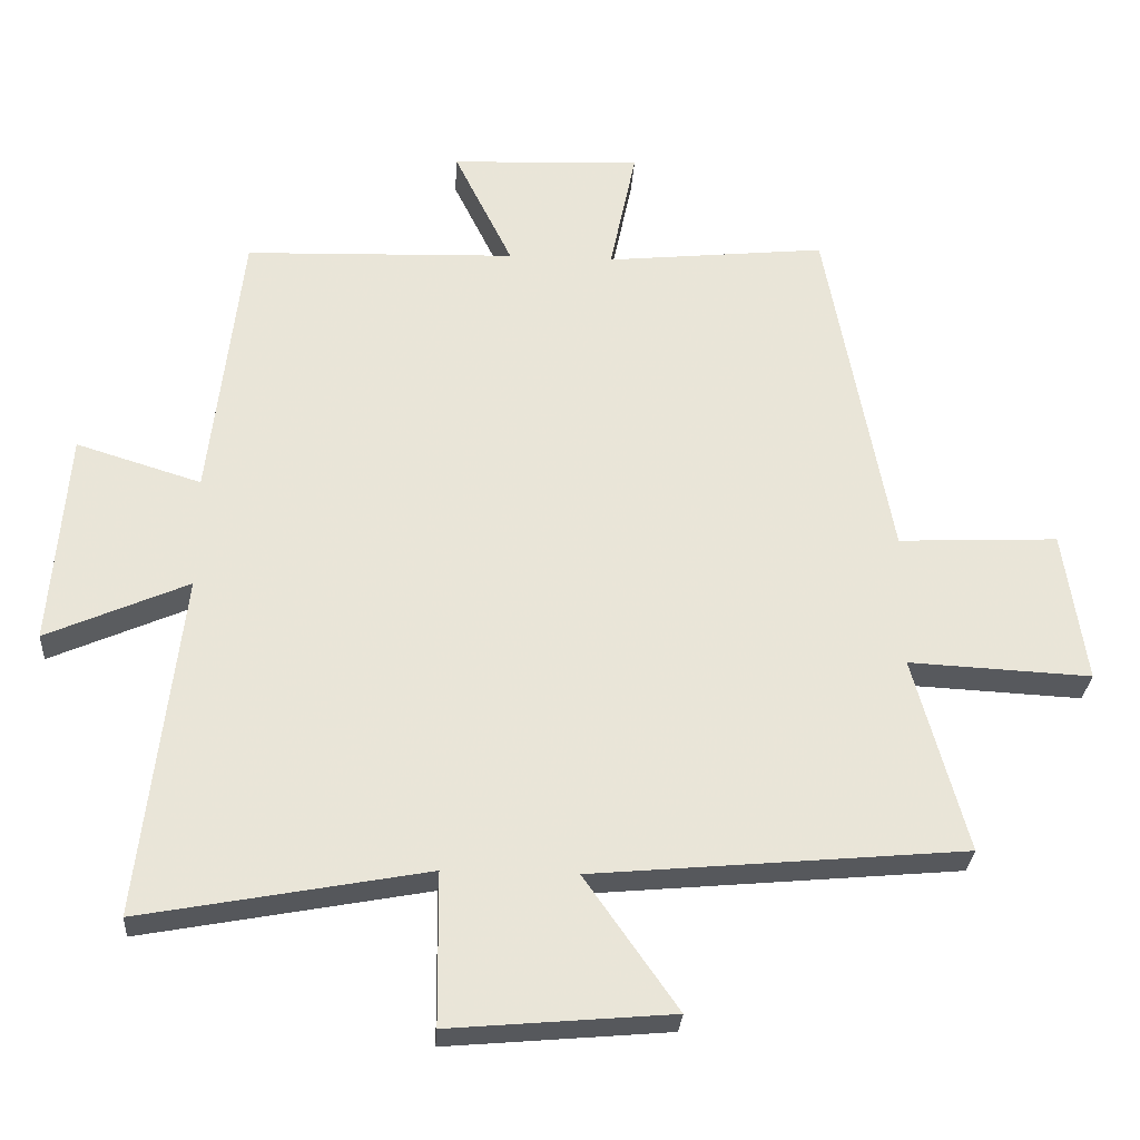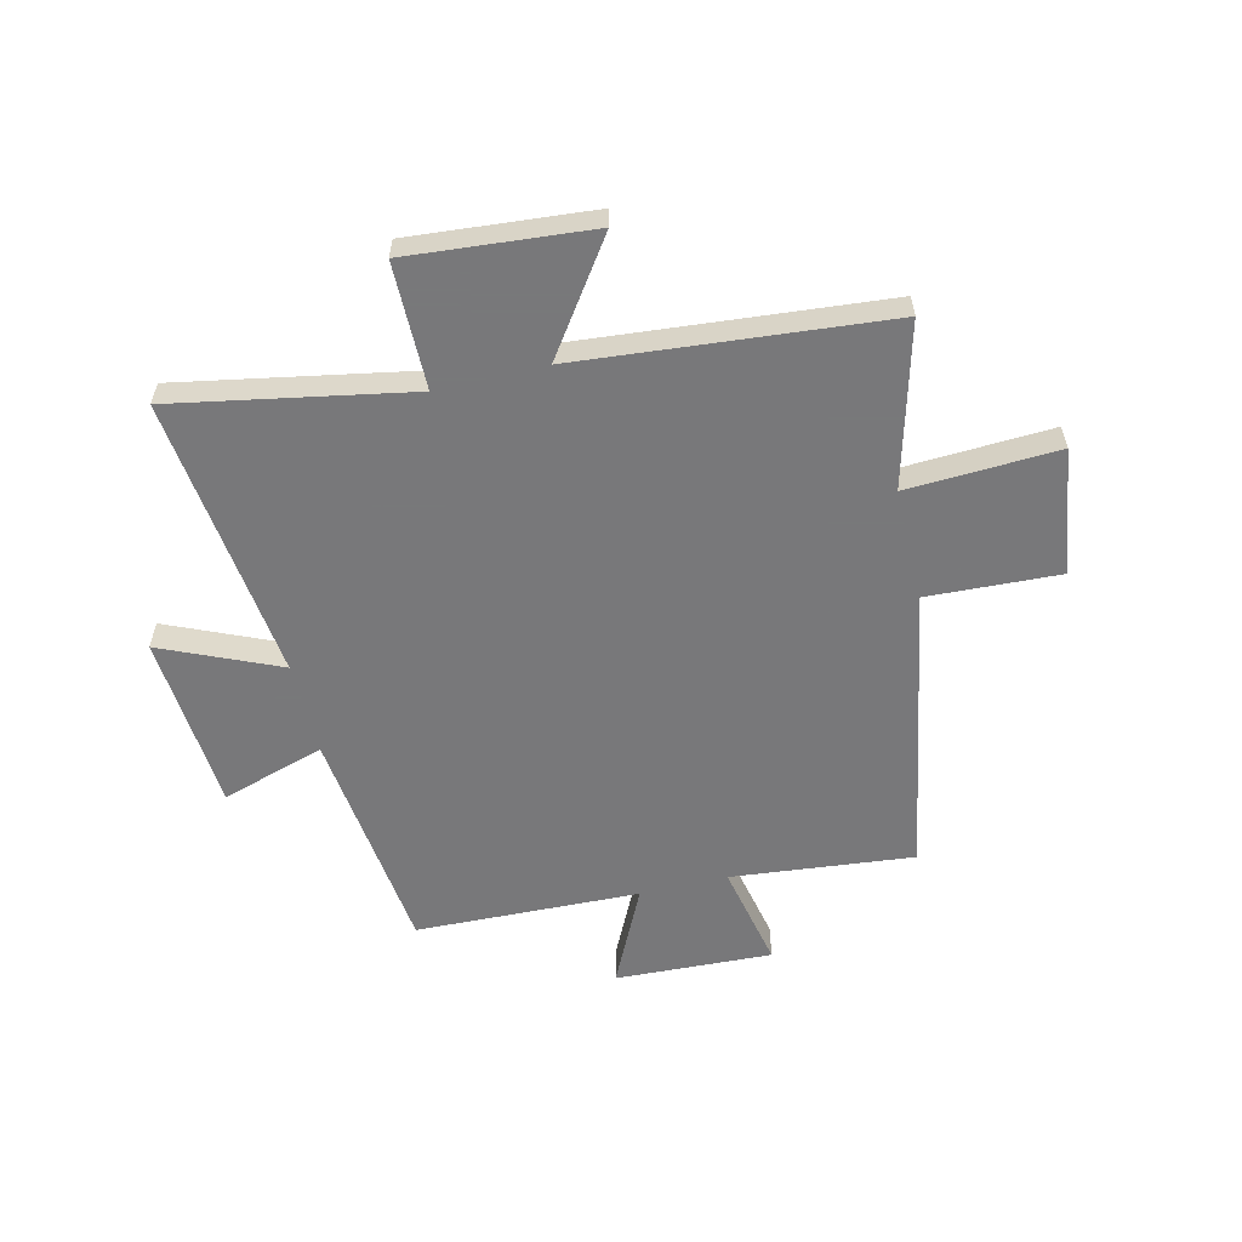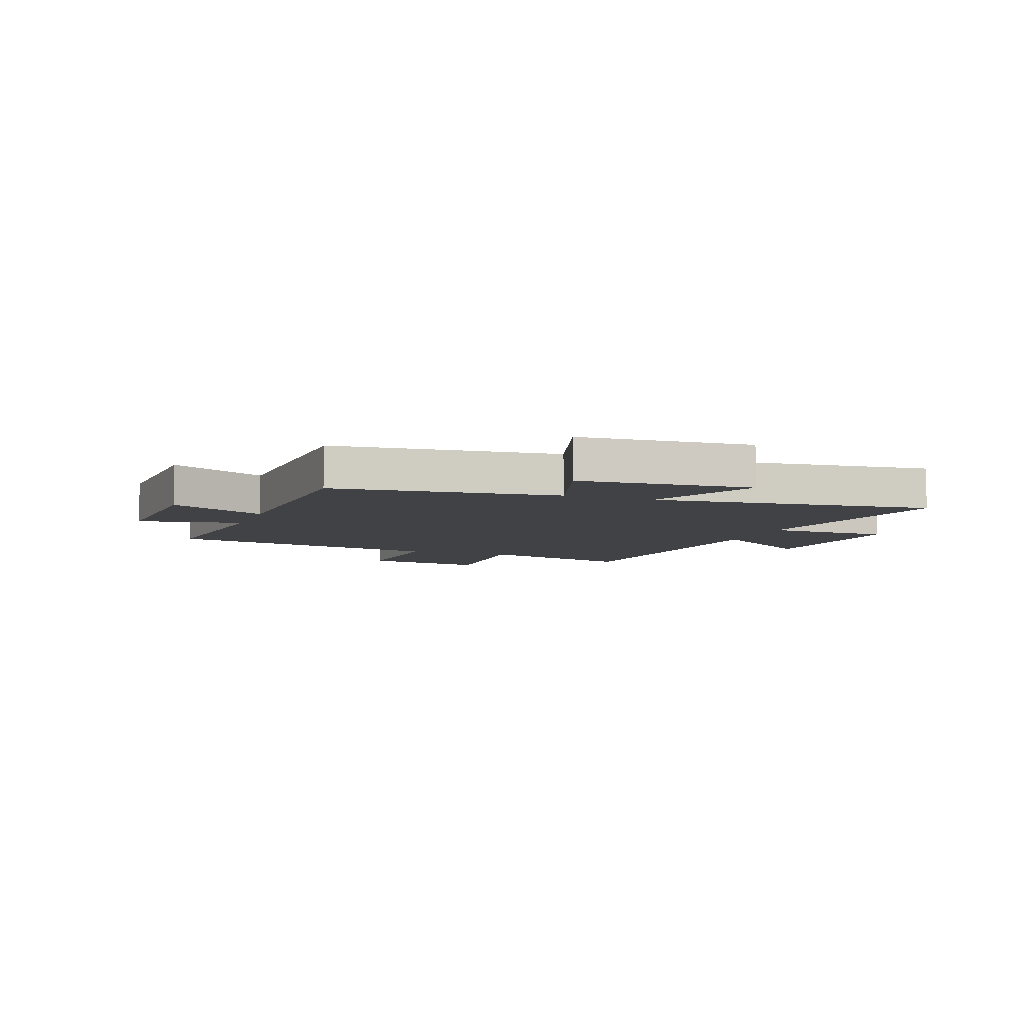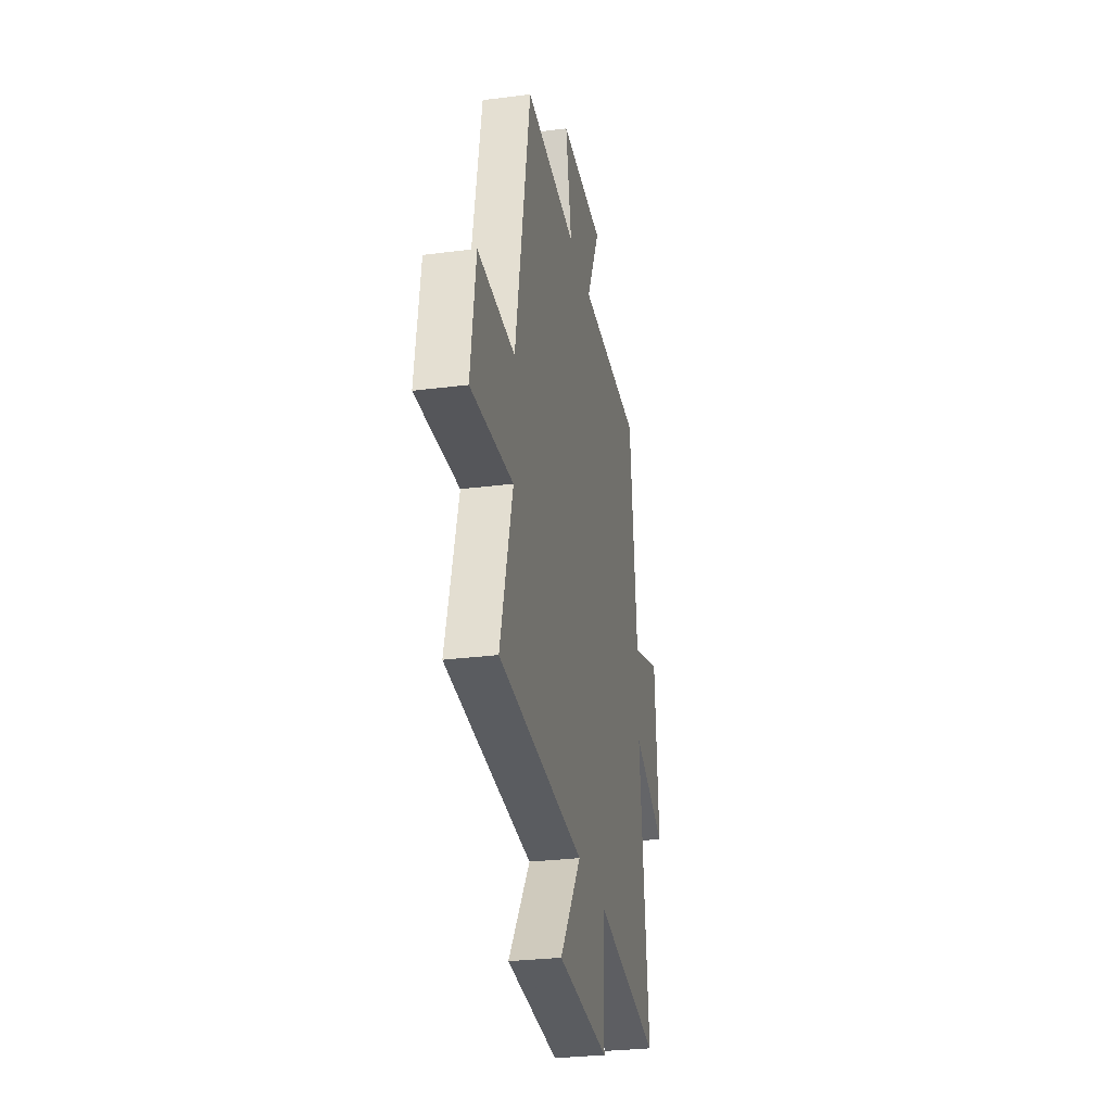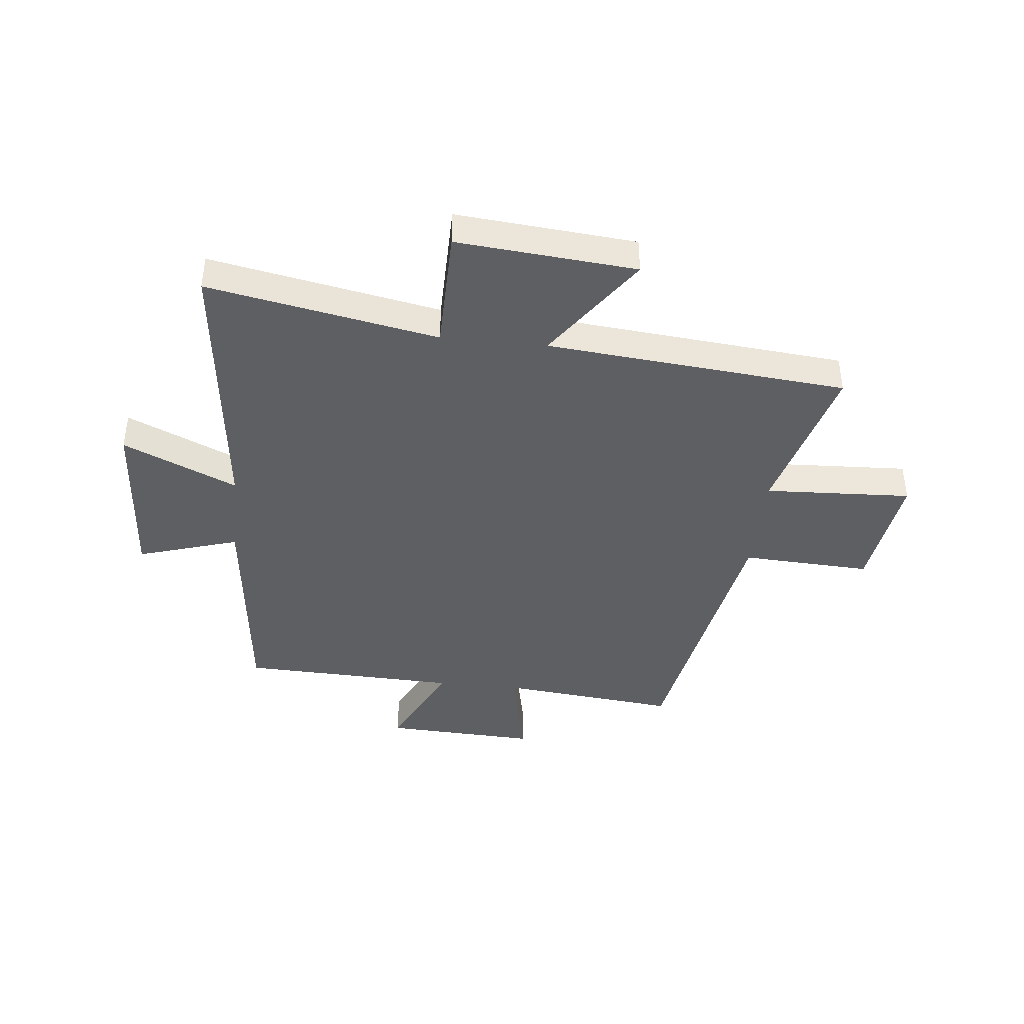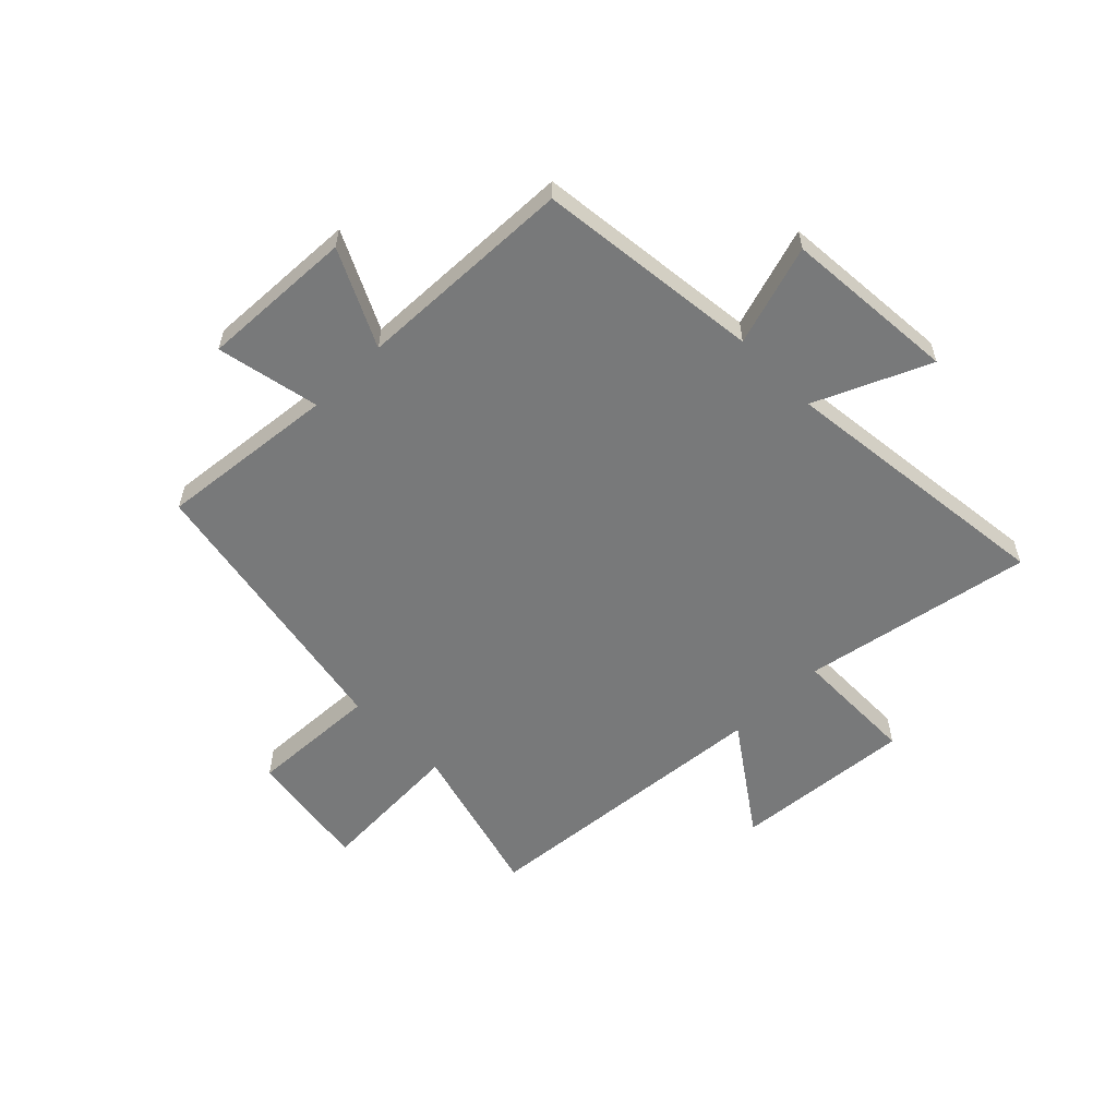
<metadata>
{"format":"obj","ext":"obj","renderer":"f3d","projection":"perspective","resolution":1024,"background":"white","views":[{"elev":-28.9,"azim":176.2,"up":"+Z"},{"elev":-57.6,"azim":-166.4,"up":"+Y"},{"elev":-6.7,"azim":69.7,"up":"+Y"},{"elev":-28.6,"azim":-79.1,"up":"+Z"},{"elev":-41.4,"azim":174.0,"up":"+Y"},{"elev":-57.7,"azim":44.6,"up":"+Y"}]}
</metadata>
<code>
v 0.454 0.07 0.487
v 0.5 0.07 0.086
v 0.68 0.07 0.142
v 0.704 0.07 -0.168
v 0.5 0.07 -0.078
v 0.558 0.07 -0.577
v 0.147 0.07 -0.5
v 0.145 0.07 -0.72
v -0.175 0.07 -0.692
v -0.041 0.07 -0.5
v -0.577 0.07 -0.451
v -0.5 0.07 -0.168
v -0.763 0.07 -0.181
v -0.731 0.07 0.039
v -0.5 0.07 0.028
v -0.407 0.07 0.533
v -0.089 0.07 0.5
v -0.127 0.07 0.684
v 0.147 0.07 0.672
v 0.063 0.07 0.5
v 0.454 0 0.487
v 0.5 0 0.086
v 0.68 0 0.142
v 0.704 0 -0.168
v 0.5 0 -0.078
v 0.558 0 -0.577
v 0.147 0 -0.5
v 0.145 0 -0.72
v -0.175 0 -0.692
v -0.041 0 -0.5
v -0.577 0 -0.451
v -0.5 0 -0.168
v -0.763 0 -0.181
v -0.731 0 0.039
v -0.5 0 0.028
v -0.407 0 0.533
v -0.089 0 0.5
v -0.127 0 0.684
v 0.147 0 0.672
v 0.063 0 0.5
f 17 18 19 20
f 17 20 1 2
f 15 16 17 2
f 12 13 14 15
f 12 15 2
f 10 11 12 2
f 7 8 9 10
f 7 10 2 3
f 5 6 7
f 5 7 3
f 3 4 5
f 40 39 38 37
f 22 21 40 37
f 22 37 36 35
f 35 34 33 32
f 22 35 32
f 22 32 31 30
f 30 29 28 27
f 23 22 30 27
f 27 26 25
f 23 27 25
f 25 24 23
f 1 21 22 2
f 2 22 23 3
f 3 23 24 4
f 4 24 25 5
f 5 25 26 6
f 6 26 27 7
f 7 27 28 8
f 8 28 29 9
f 9 29 30 10
f 10 30 31 11
f 11 31 32 12
f 12 32 33 13
f 13 33 34 14
f 14 34 35 15
f 15 35 36 16
f 16 36 37 17
f 17 37 38 18
f 18 38 39 19
f 19 39 40 20
f 20 40 21 1

</code>
